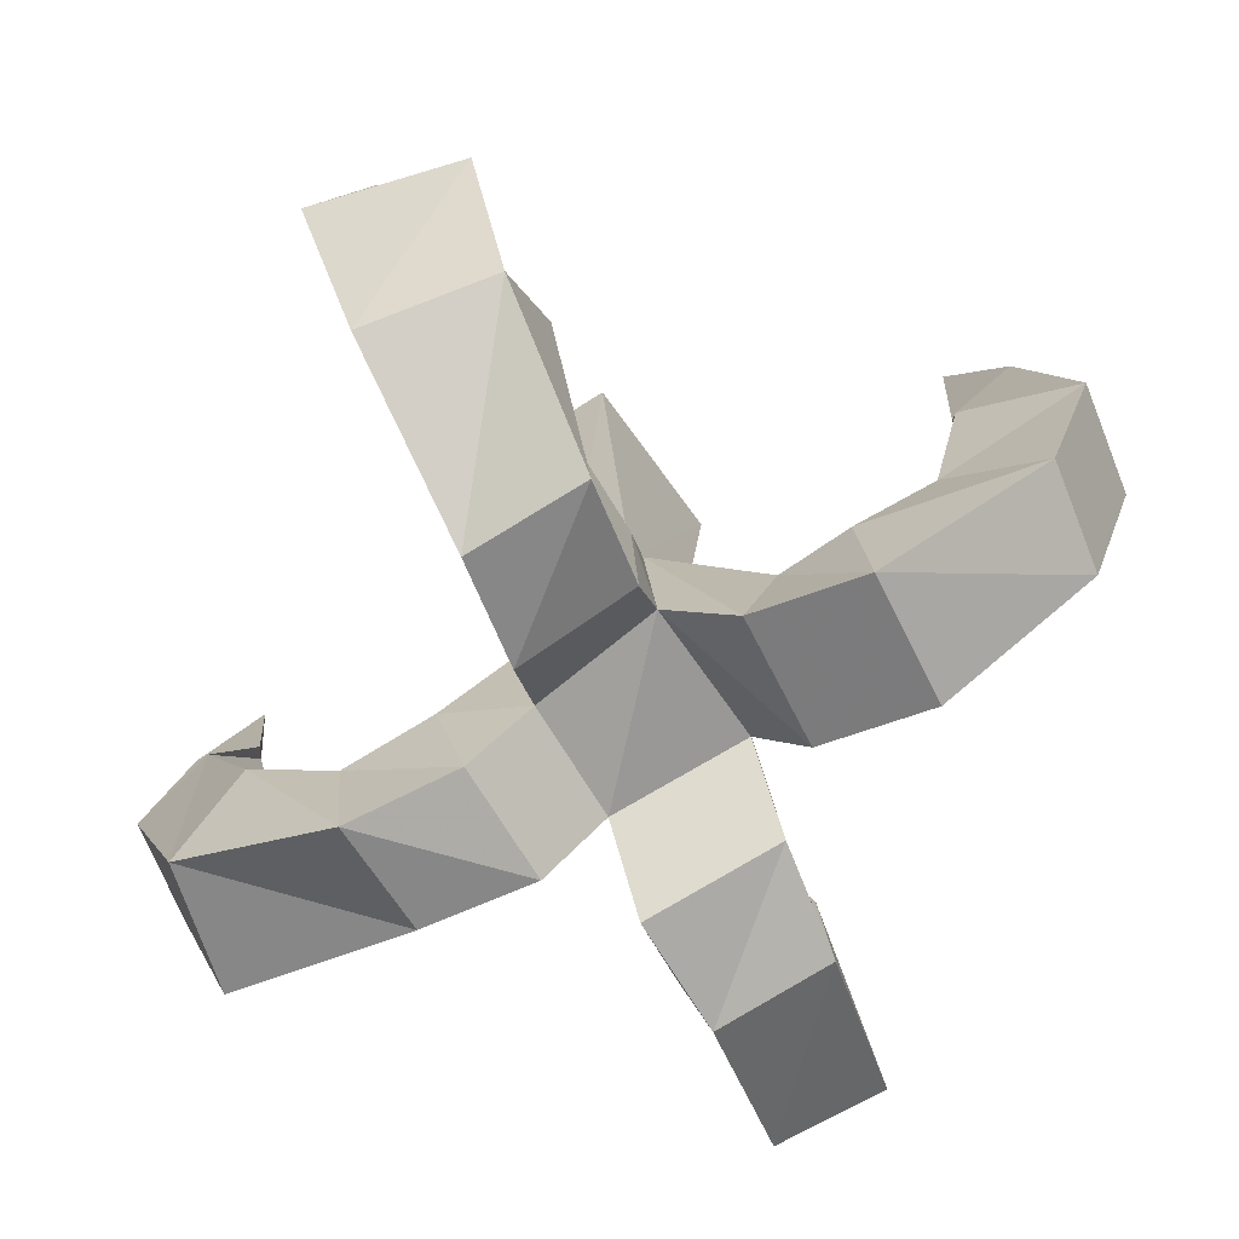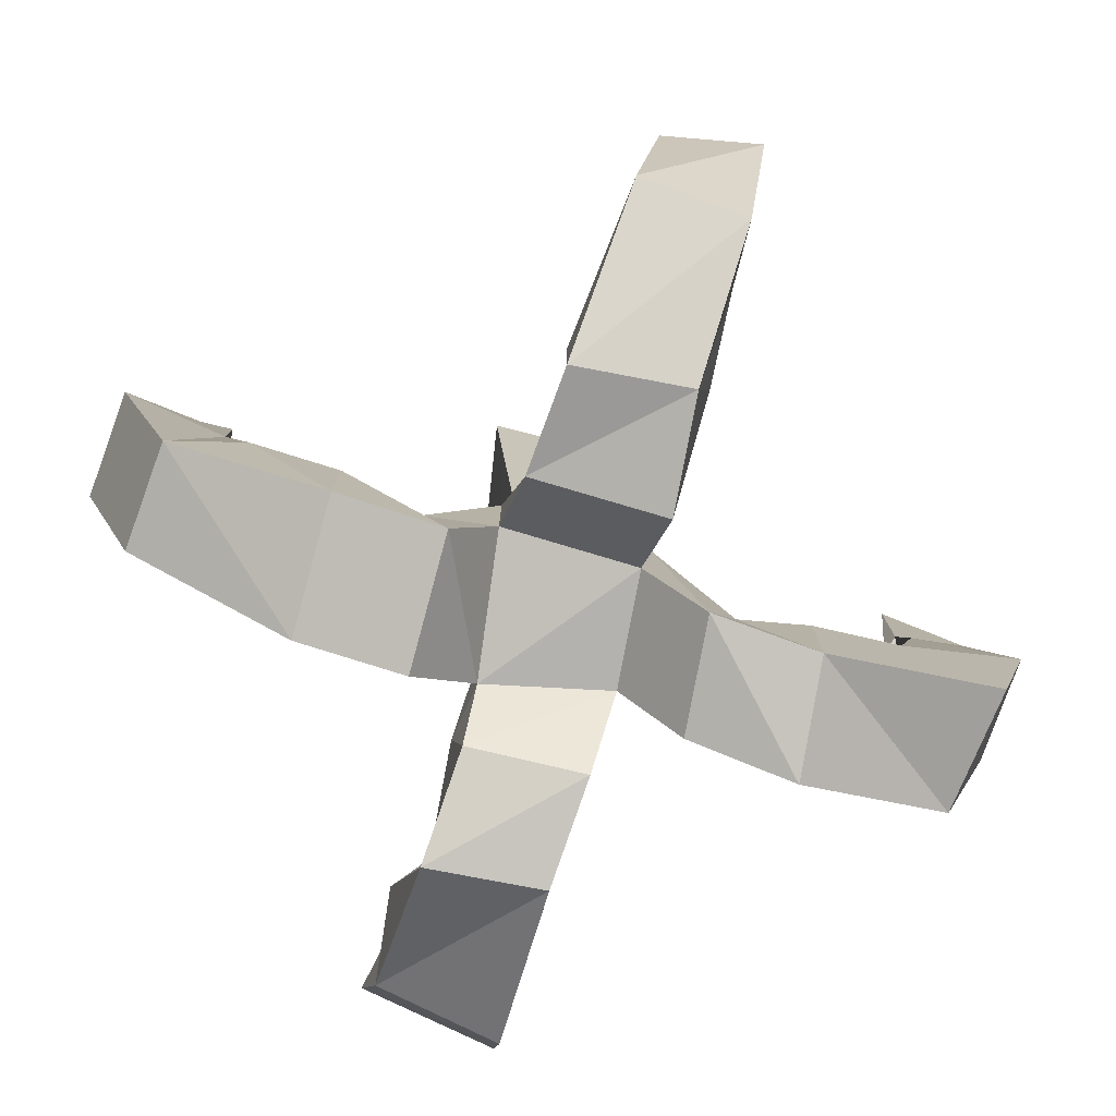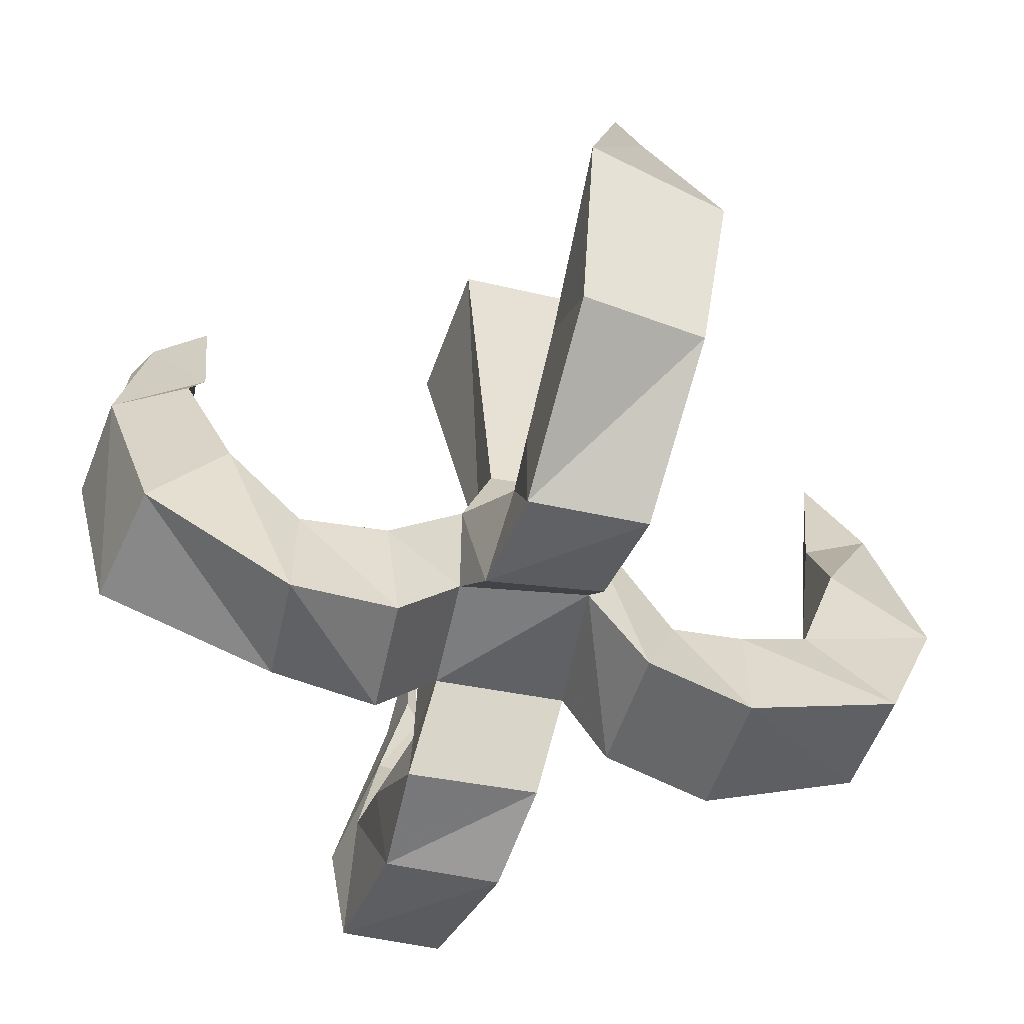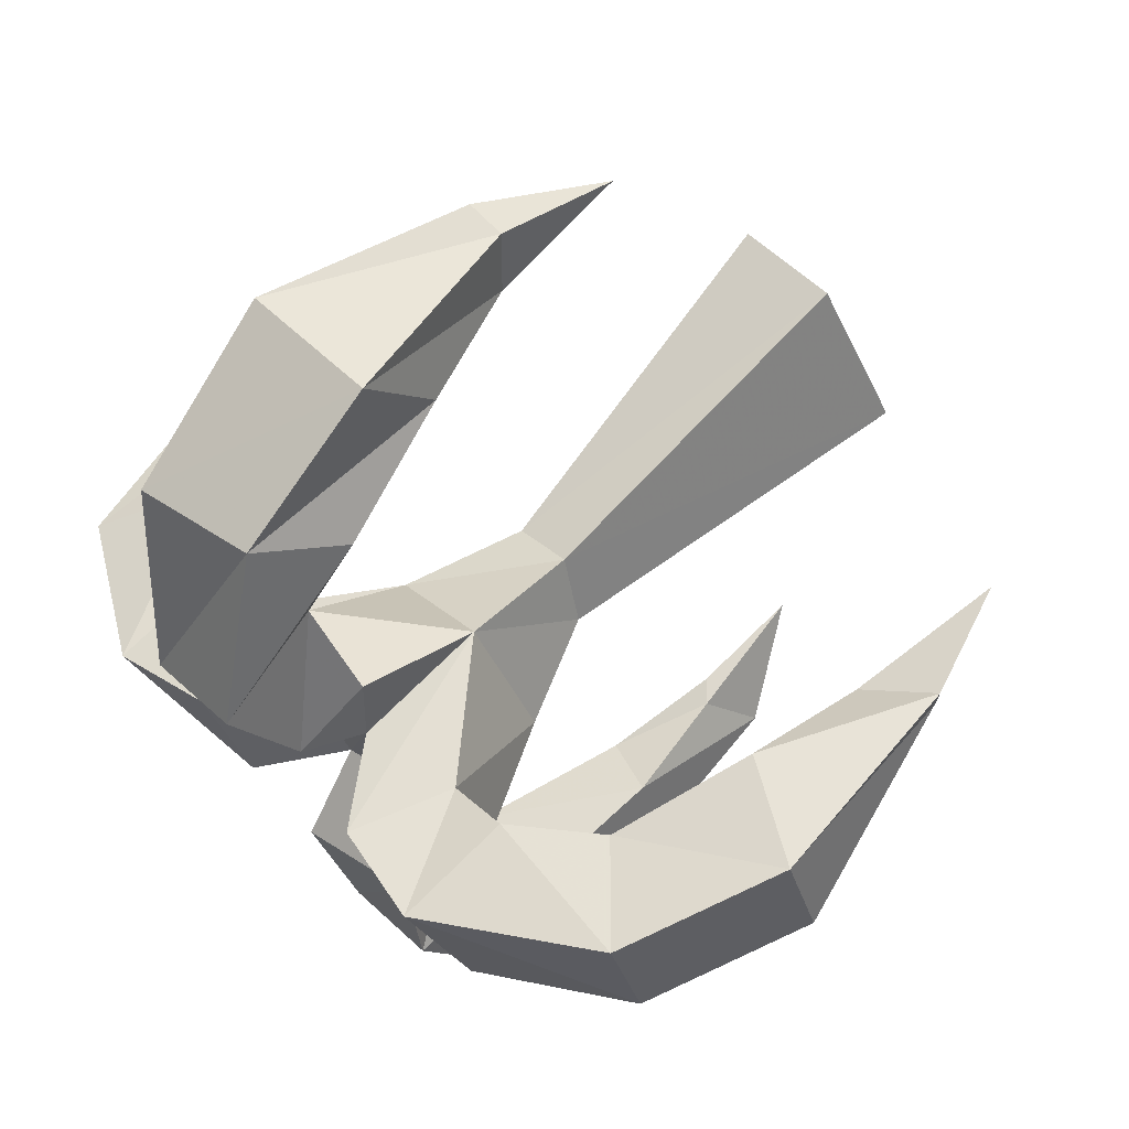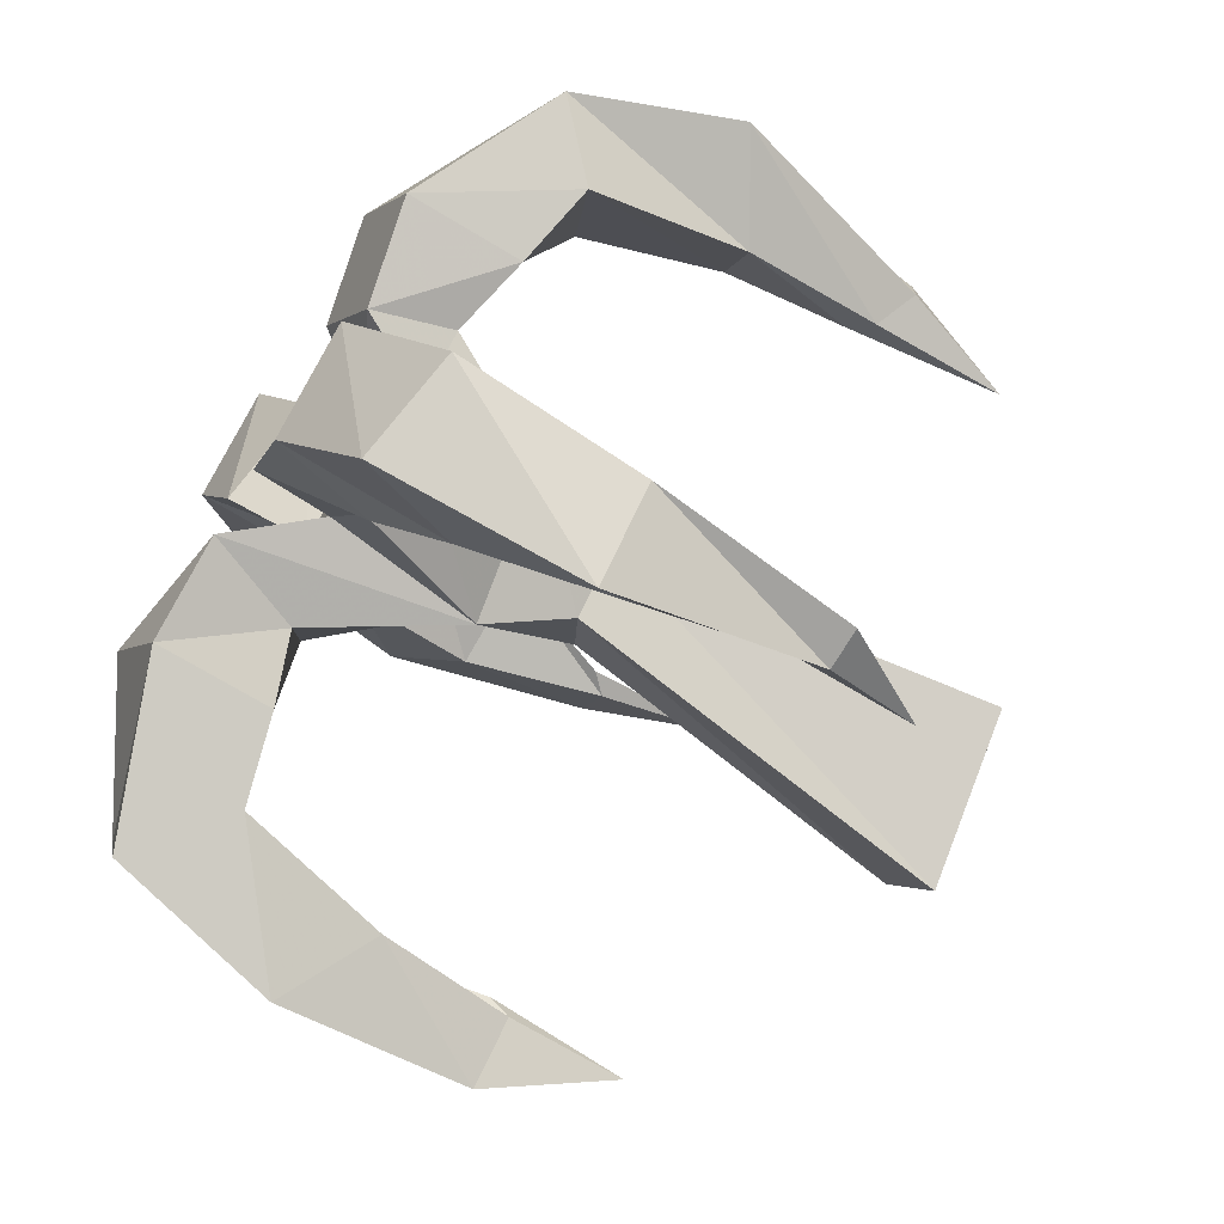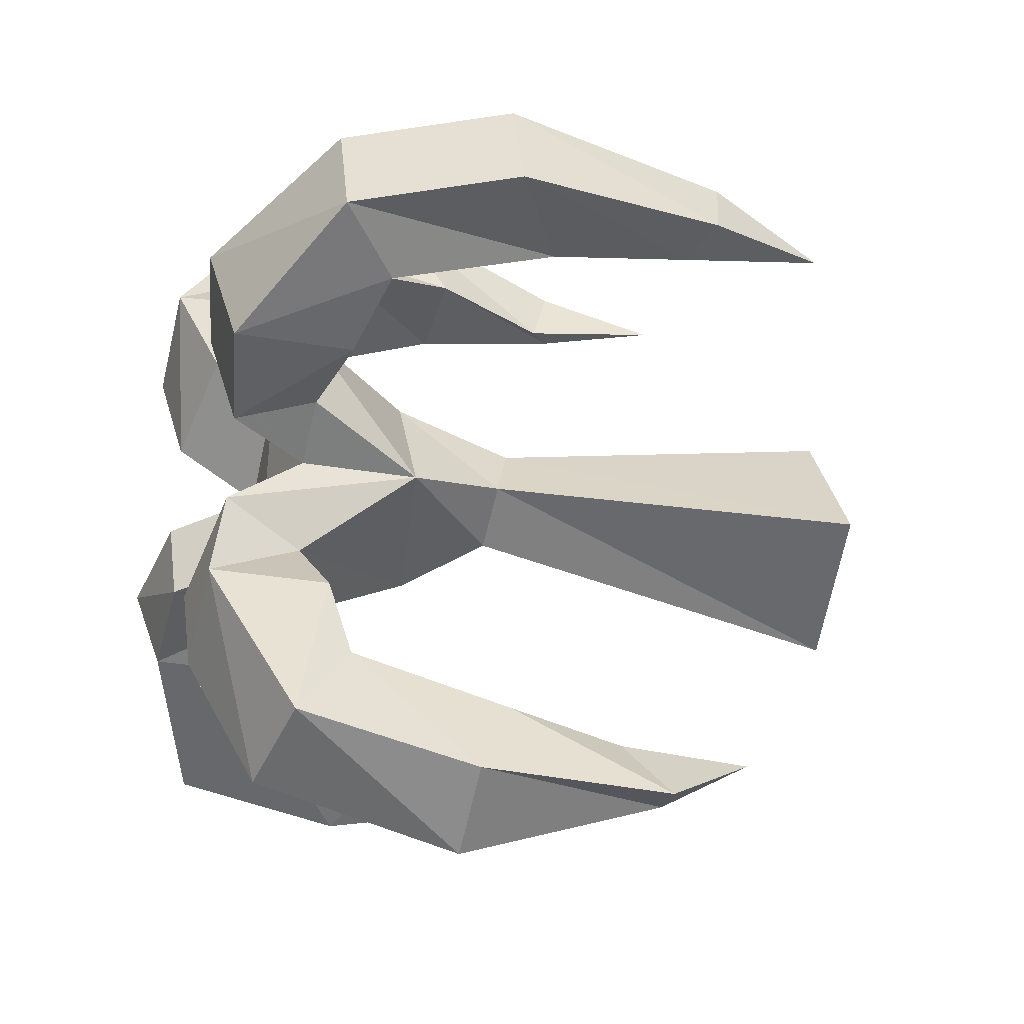
<metadata>
{"format":"obj","ext":"obj","renderer":"f3d","projection":"perspective","resolution":1024,"background":"white","views":[{"elev":18.8,"azim":175.6,"up":"+Y"},{"elev":-79.7,"azim":-41.7,"up":"+Z"},{"elev":-59.0,"azim":136.7,"up":"+Z"},{"elev":72.3,"azim":-134.7,"up":"+Y"},{"elev":-72.5,"azim":-120.9,"up":"+Y"},{"elev":-26.2,"azim":-105.9,"up":"+Y"}]}
</metadata>
<code>
v 0.01562 -0.03906 -0.1406
v -0.03125 -0.01562 -0.1328
v 0 0.03125 -0.1406
v 0.03906 0 -0.1406
v 0.0625 -0.007812 -0.1719
v 0.03906 -0.04688 -0.1719
v 0.02344 -0.03906 -0.07812
v 0 -0.07031 -0.1328
v 0.007812 -0.0625 -0.1719
v -0.03906 -0.03906 -0.1641
v -0.03125 -0.01562 -0.08594
v -0.05469 0 -0.1328
v -0.04688 -0.007812 -0.1641
v -0.02344 0.03906 -0.1719
v 0 0.03125 -0.08594
v 0.007812 0.05469 -0.1328
v 0.007812 0.04688 -0.1641
v 0.04688 0.02344 -0.1719
v 0.03906 0 -0.08594
v 0.07031 -0.007812 -0.125
v 0.1016 -0.02344 -0.1328
v 0.1016 -0.02344 -0.1797
v 0.07812 -0.0625 -0.1719
v 0.05469 -0.04688 -0.1328
v 0.02344 0 -0.03906
v 0.007812 -0.02344 -0.04688
v -0.03125 -0.05469 -0.1328
v -0.05469 -0.07812 -0.125
v -0.007812 -0.1016 -0.1328
v -0.01562 -0.1016 -0.1719
v -0.05469 -0.07812 -0.1719
v -0.07812 -0.1406 -0.1406
v -0.0625 -0.1094 -0.1172
v -0.02344 -0.1328 -0.1094
v -0.03906 -0.1562 -0.1484
v -0.04688 -0.1797 -0.07031
v -0.07812 -0.1562 -0.07031
v -0.0625 -0.125 -0.05469
v -0.03906 -0.1406 -0.04688
v -0.04688 -0.1328 0
v -0.05469 -0.1562 0.007812
v -0.07031 -0.1562 0.007812
v -0.05469 -0.1328 -0.007812
v -0.04688 -0.1328 0.04688
v 0.04688 0.03906 -0.125
v 0 0.01562 -0.03906
v 0 0.03906 0.1016
v 0.04688 0.007812 0.1094
v 0.02344 -0.04688 0.1094
v -0.01562 -0.007812 -0.04688
v -0.03906 0.03906 -0.1328
v -0.0625 0.05469 -0.1328
v -0.08594 0.007812 -0.125
v -0.08594 0.007812 -0.1719
v -0.0625 0.05469 -0.1797
v 0.02344 0.08594 -0.1797
v 0.0625 0.0625 -0.1797
v 0.03125 0.09375 -0.1328
v 0.03125 0.1172 -0.1094
v 0.04688 0.1406 -0.1406
v 0.09375 0.125 -0.1484
v 0.0625 0.0625 -0.1328
v 0.07812 0.09375 -0.1094
v 0.08594 0.1172 -0.05469
v 0.04688 0.125 -0.05469
v 0.05469 0.1641 -0.07812
v 0.1094 0.1484 -0.07812
v 0.08594 0.1406 0
v 0.07031 0.1172 0
v 0.0625 0.1172 -0.007812
v 0.07031 0.1406 0
v 0.0625 0.125 0.04688
v 0.07812 -0.0625 -0.125
v 0.1094 -0.07812 -0.1172
v 0.1328 -0.03125 -0.1094
v 0.1562 -0.04688 -0.1484
v 0.1406 -0.09375 -0.1484
v 0.1719 -0.0625 -0.07812
v 0.1562 -0.1016 -0.07812
v 0.1484 -0.04688 -0.05469
v 0.1328 -0.0625 -0.007812
v 0.1562 -0.07031 0
v 0.1562 -0.08594 0
v 0.125 -0.07812 -0.05469
v 0.1328 -0.07031 0
v 0.1328 -0.07031 0.04688
v -0.1406 0.03906 -0.1406
v -0.125 0.07812 -0.1406
v -0.1172 0.02344 -0.1172
v -0.125 0.03906 -0.05469
v -0.1641 0.04688 -0.07812
v -0.1484 0.08594 -0.07812
v -0.09375 0.0625 -0.1094
v -0.1094 0.07031 -0.05469
v -0.1406 0.07031 0.007812
v -0.1172 0.05469 -0.007812
v -0.125 0.04688 0
v -0.1406 0.05469 0.007812
v -0.125 0.05469 0.05469
v -0.03906 -0.01562 0.1016
f 1 2 3
f 1 3 4
f 1 4 5
f 1 5 6
f 1 7 8
f 1 8 9
f 1 9 2
f 2 9 10
f 2 10 11
f 2 13 3
f 3 13 14
f 3 15 16
f 3 16 17
f 3 17 4
f 4 17 18
f 4 18 19
f 5 22 6
f 6 22 23
f 7 24 19
f 7 19 25
f 7 25 26
f 7 11 27
f 7 27 8
f 8 29 9
f 9 29 30
f 9 30 10
f 10 30 31
f 10 31 27
f 10 27 11
f 31 28 27
f 28 31 32
f 28 32 33
f 29 34 30
f 30 34 35
f 30 35 31
f 31 35 32
f 32 37 33
f 33 37 38
f 34 39 35
f 35 39 36
f 36 39 40
f 36 40 41
f 37 42 38
f 38 42 43
f 40 44 41
f 42 44 43
f 18 45 19
f 25 48 26
f 26 48 49
f 11 50 15
f 13 54 14
f 14 54 55
f 56 57 18
f 56 18 17
f 56 17 58
f 56 58 59
f 56 59 60
f 56 60 57
f 57 60 61
f 57 61 62
f 57 62 45
f 57 45 18
f 58 17 16
f 58 62 63
f 58 63 59
f 59 65 60
f 60 65 66
f 61 67 63
f 61 63 62
f 67 64 63
f 64 67 68
f 64 68 69
f 65 70 66
f 66 70 71
f 68 72 69
f 70 72 71
f 24 20 19
f 22 76 23
f 23 76 77
f 78 79 77
f 78 77 76
f 78 82 79
f 79 82 83
f 84 80 75
f 84 75 74
f 85 81 80
f 85 80 84
f 85 86 81
f 82 86 83
f 87 88 55
f 87 55 54
f 87 91 88
f 88 91 92
f 94 90 89
f 94 89 93
f 94 96 90
f 90 96 97
f 91 98 92
f 92 98 95
f 95 98 99
f 96 99 97
f 50 46 15
f 46 50 100
f 46 100 47
f 1 6 7
f 2 11 12
f 2 12 13
f 6 23 24
f 6 24 7
f 7 26 11
f 32 35 36
f 32 36 37
f 36 41 37
f 37 41 42
f 41 44 42
f 26 49 50
f 26 50 11
f 12 53 13
f 13 53 54
f 59 63 64
f 59 64 65
f 64 69 65
f 65 69 70
f 69 72 70
f 23 77 73
f 23 73 24
f 79 83 84
f 79 84 74
f 79 74 77
f 77 74 73
f 85 84 83
f 85 83 86
f 87 54 89
f 87 89 90
f 87 90 91
f 90 97 91
f 91 97 98
f 97 99 98
f 49 100 50
f 89 54 53
f 3 14 15
f 4 19 20
f 4 20 5
f 5 20 21
f 5 21 22
f 8 27 28
f 8 28 29
f 28 33 29
f 29 33 34
f 33 38 34
f 34 38 39
f 38 43 39
f 39 43 40
f 40 43 44
f 19 45 15
f 19 15 46
f 19 46 25
f 25 46 47
f 25 47 48
f 11 15 51
f 11 51 12
f 12 51 52
f 12 52 53
f 14 55 51
f 14 51 15
f 58 16 62
f 60 66 61
f 61 66 67
f 66 71 67
f 67 71 68
f 68 71 72
f 20 24 73
f 20 73 21
f 21 73 74
f 21 74 75
f 21 75 22
f 22 75 76
f 78 76 80
f 78 80 81
f 78 81 82
f 81 86 82
f 88 92 93
f 88 93 52
f 88 52 55
f 55 52 51
f 94 93 92
f 94 92 95
f 94 95 96
f 95 99 96
f 47 100 48
f 48 100 49
f 89 53 93
f 93 53 52
f 45 16 15
f 16 45 62
f 80 76 75

</code>
